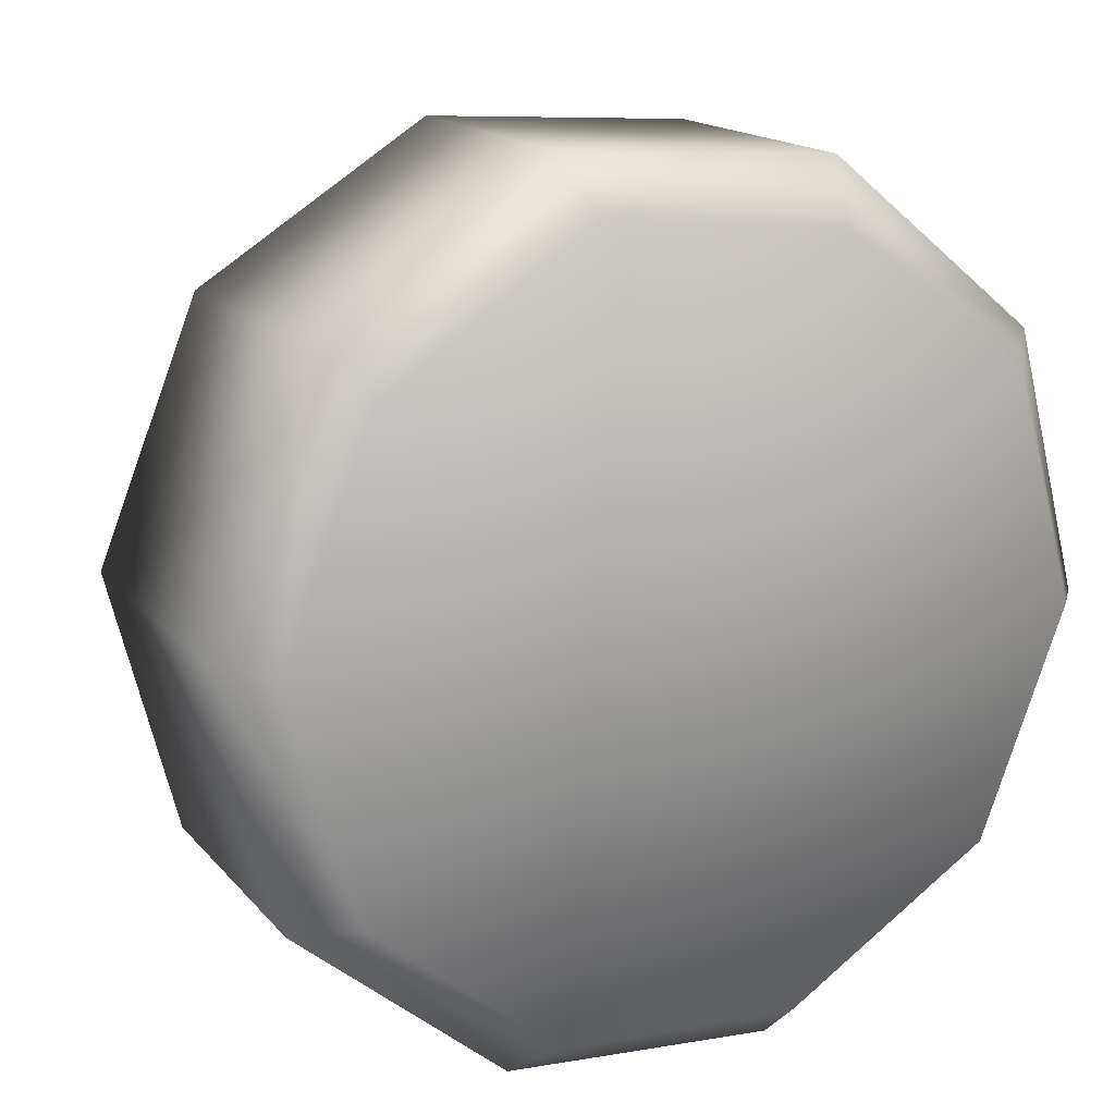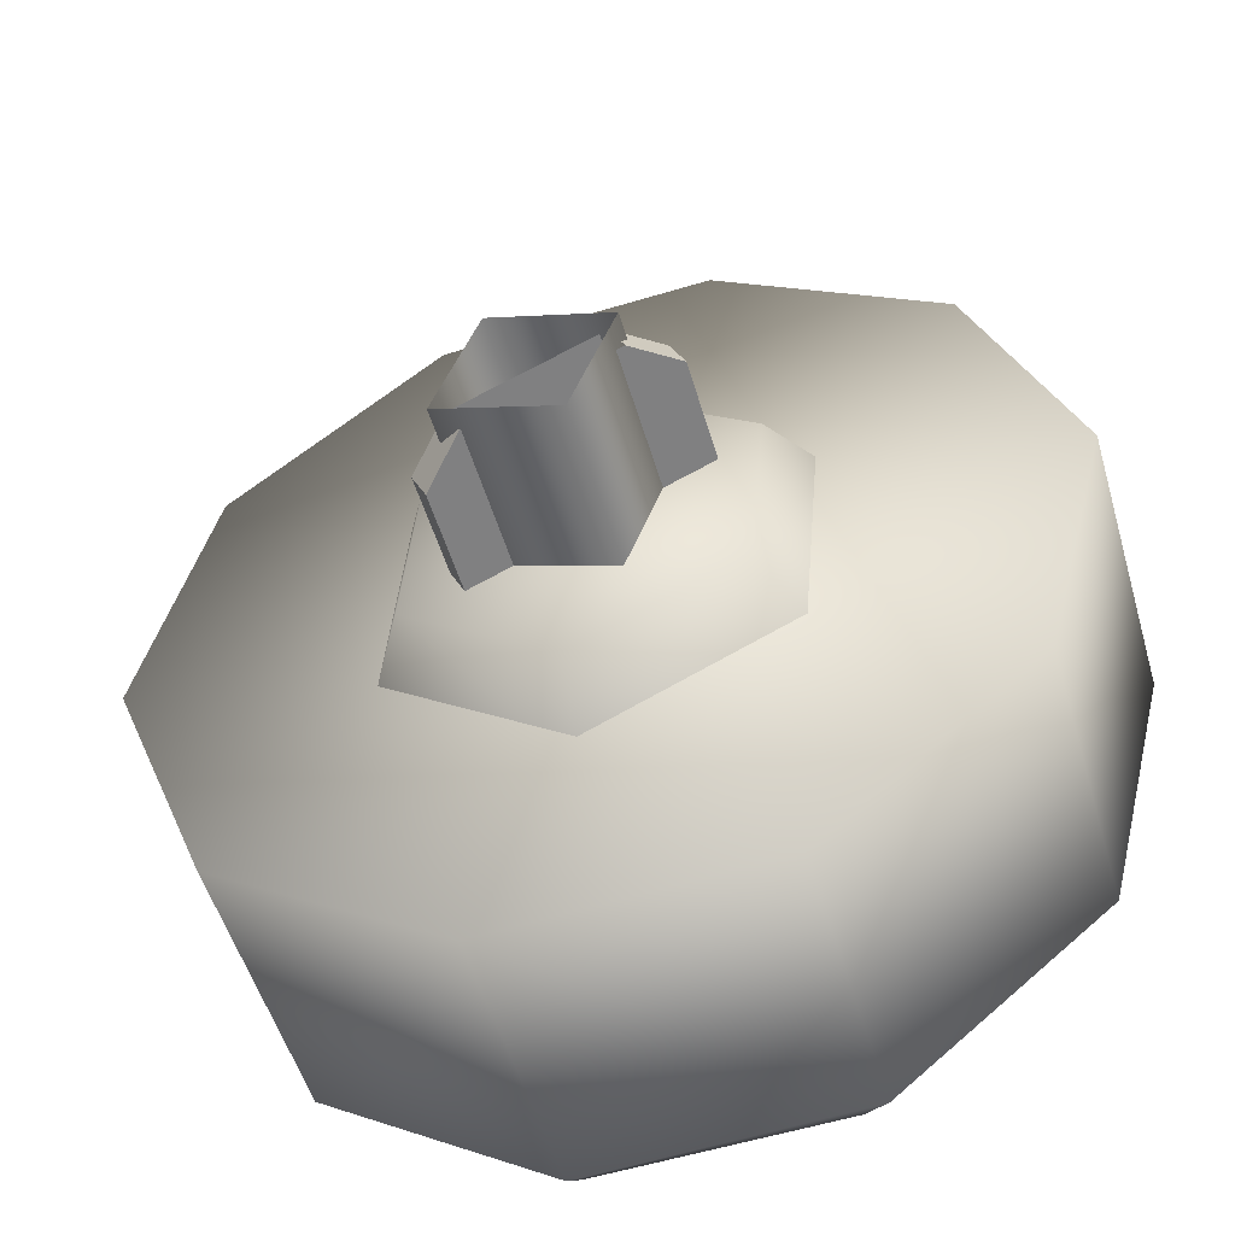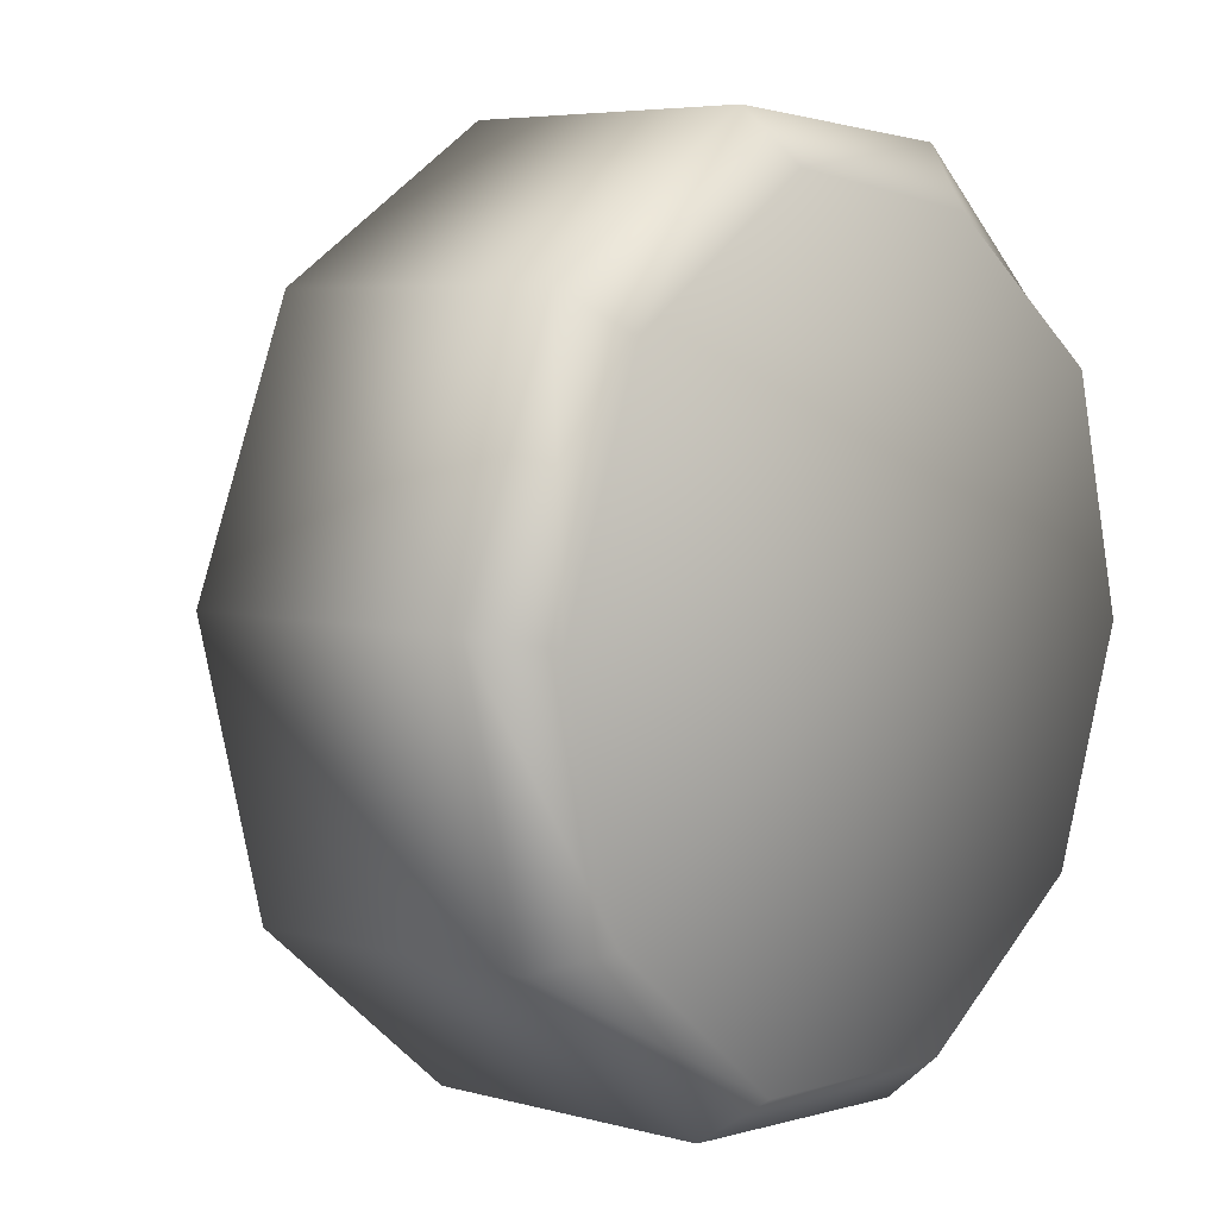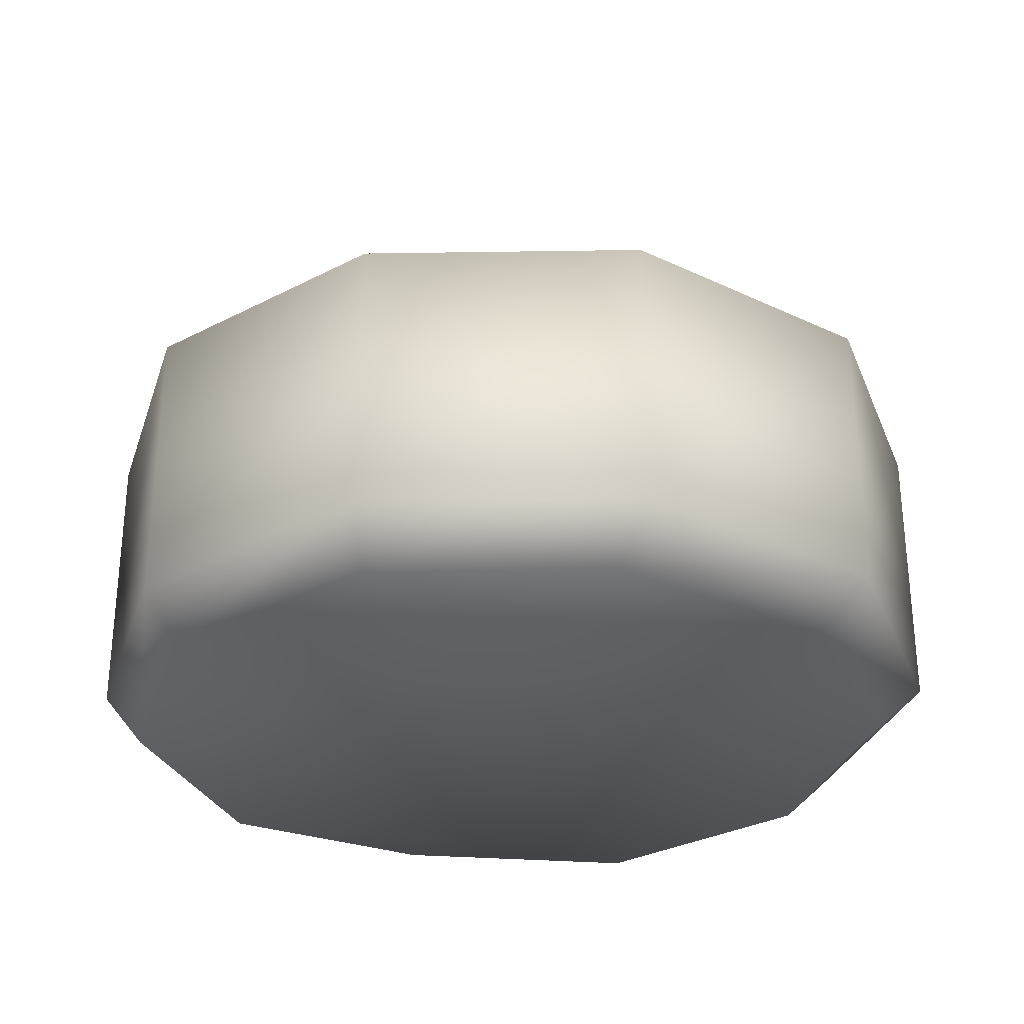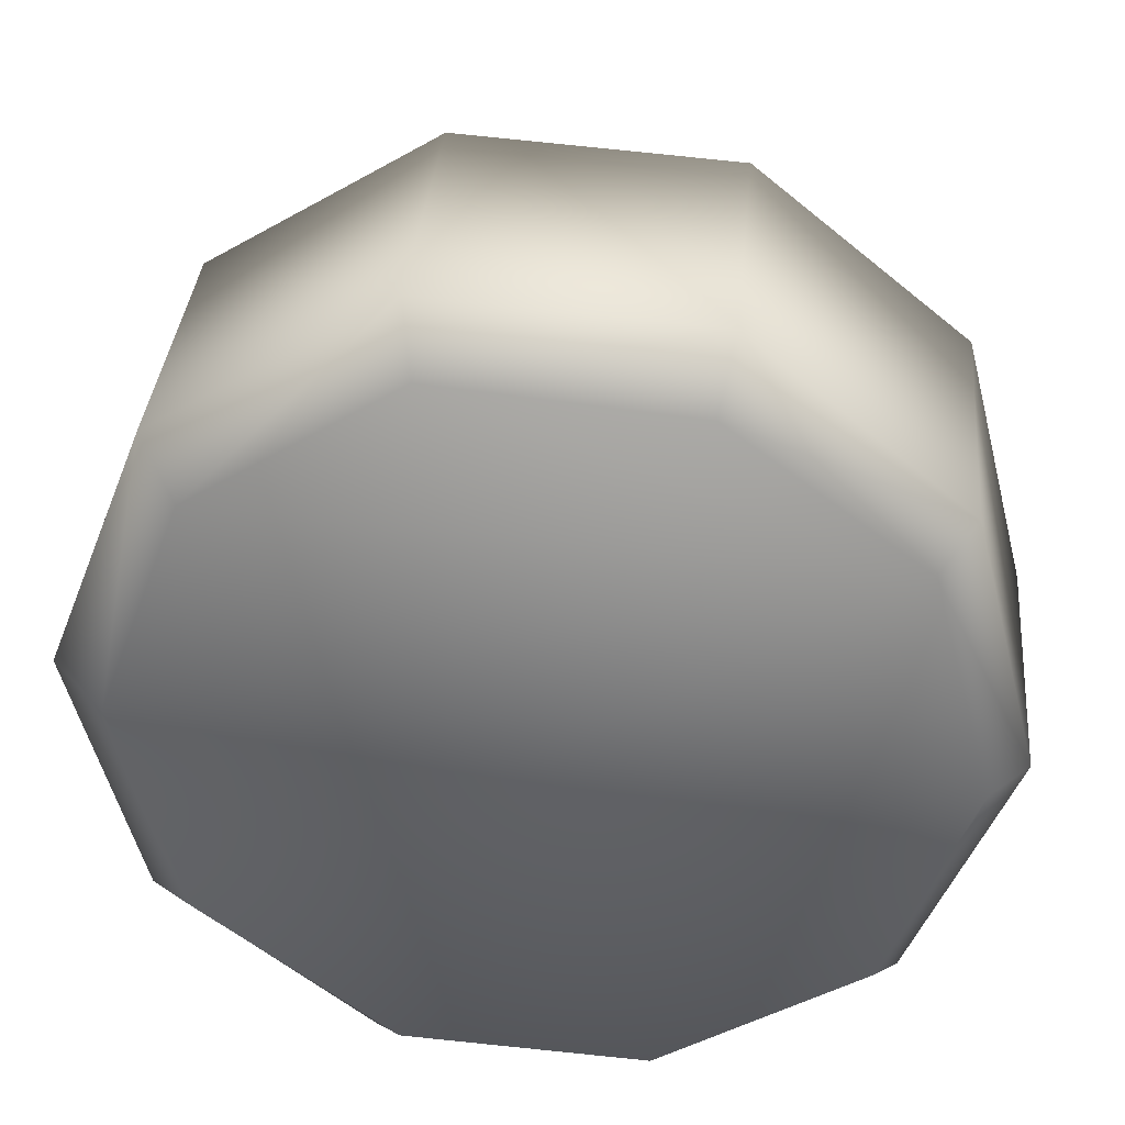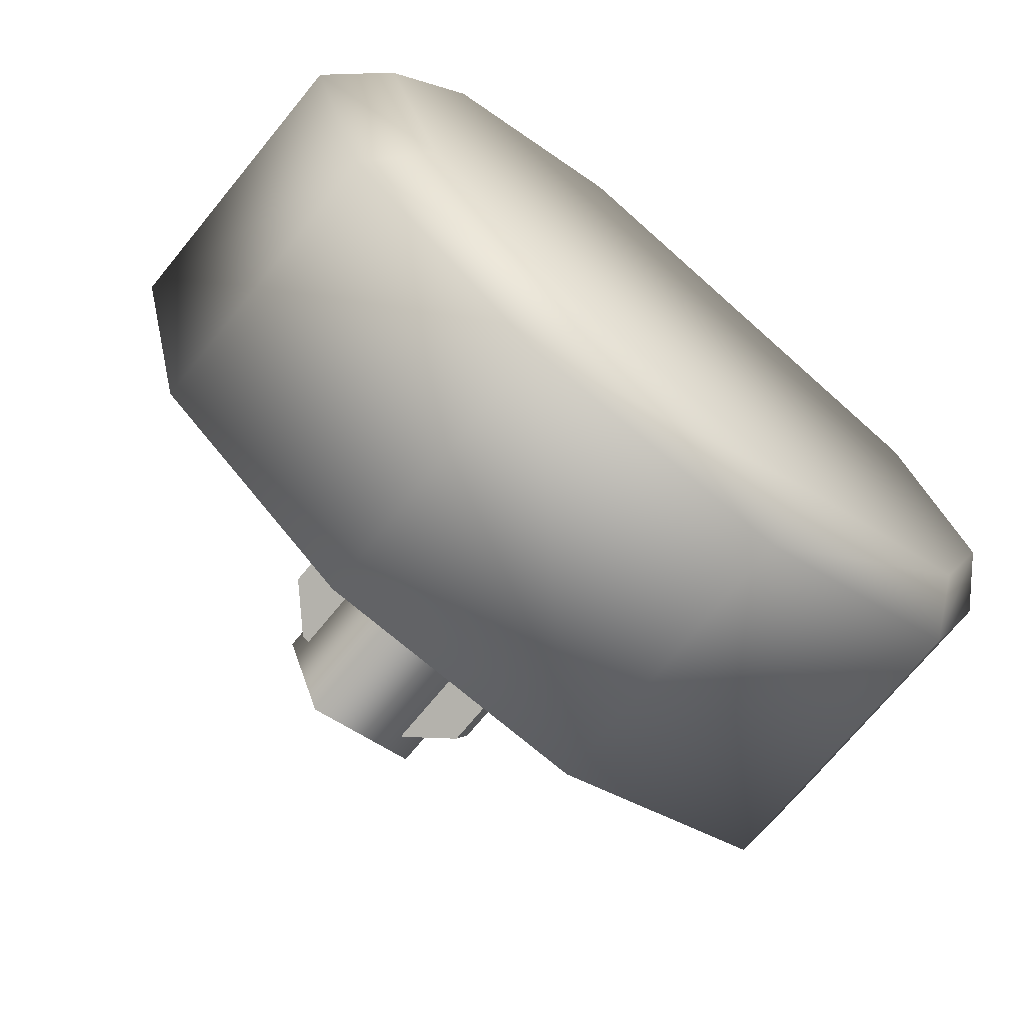
<metadata>
{"format":"obj","ext":"obj","renderer":"f3d","projection":"perspective","resolution":1024,"background":"white","views":[{"elev":16.1,"azim":154.1,"up":"+Y"},{"elev":-51.9,"azim":16.1,"up":"+Y"},{"elev":5.5,"azim":130.0,"up":"+Y"},{"elev":-30.0,"azim":4.9,"up":"+Z"},{"elev":36.2,"azim":-174.7,"up":"+Y"},{"elev":-72.0,"azim":140.6,"up":"+Y"}]}
</metadata>
<code>
g wheel_low_Cylinder.002
v 0.6371 0.7008 -1.581
v 0.2655 0.3932 -1.581
v -0.2158 0.3627 -1.581
v -0.6232 0.621 -1.581
v -0.8009 1.069 -1.581
v -0.6812 1.537 -1.581
v -0.3097 1.844 -1.581
v 0.5791 1.616 -1.581
v 0.5463 0.731 -2.173
v 0.6371 0.7008 -2.084
v 0.2111 0.462 -2.173
v 0.2655 0.3932 -2.084
v -0.2183 0.4414 -2.173
v -0.2158 0.3627 -2.084
v -0.5777 0.6771 -2.173
v -0.6232 0.621 -2.084
v -0.7299 1.079 -2.173
v -0.8009 1.069 -2.084
v -0.6169 1.494 -2.173
v -0.6812 1.537 -2.084
v -0.3097 1.844 -2.084
v 0.5071 1.548 -2.173
v 0.5791 1.616 -2.084
v 0.7568 1.168 -1.581
v 0.7568 1.168 -2.084
v 0.6594 1.146 -2.173
v 0.1717 1.875 -1.581
v 0.1717 1.875 -2.084
v 0.1477 1.783 -2.173
v -0.2872 1.736 -2.159
v 0.3478 1.292 -1.615
v 0.2664 1.254 -1.478
v 0.3129 0.885 -1.615
v 0.01284 1.526 -1.615
v 0.005151 1.436 -1.478
v -0.3571 1.352 -1.615
v -0.2833 1.301 -1.478
v -0.392 0.9455 -1.615
v -0.3105 0.9836 -1.478
v -0.05696 0.7118 -1.615
v -0.04927 0.8014 -1.478
v 0.2391 0.9365 -1.478
v -0.2019 1.001 -1.565
v -0.2019 1.001 -1.295
v 0.1951 1.187 -1.565
v -0.2273 1.056 -1.565
v -0.2273 1.056 -1.295
v 0.1697 1.242 -1.565
v 0.1697 1.242 -1.295
v 0.09643 1.207 -1.22
v 0.1951 1.187 -1.295
v 0.1218 1.153 -1.22
v -0.1286 1.036 -1.22
v -0.154 1.09 -1.22
v 0.1221 1.186 -1.552
v 0.1221 1.186 -1.183
v 0.04545 0.9746 -1.552
v -0.08957 1.263 -1.552
v -0.08957 1.263 -1.183
v -0.1662 1.051 -1.552
v -0.1662 1.051 -1.183
v 0.04545 0.9746 -1.183
g wheel_low_textures
f 3 4 16 14
f 18 5 6 20
f 28 27 8 23
f 6 7 21 20
f 1 2 12 10
f 4 5 18 16
f 12 2 3 14
f 10 12 11 9
f 12 14 13 11
f 14 16 15 13
f 16 18 17 15
f 18 20 19 17
f 19 30 29 22 26 9 11 13 15 17
f 28 23 22 29
f 25 10 9 26
f 24 1 10 25
f 8 24 25 23
f 23 25 26 22
f 21 7 27 28
f 3 2 1 24 8 27 7 6 5 4
f 21 28 29 30
f 20 21 30 19
f 34 35 32 31
f 31 32 42 33
f 36 37 35 34
f 38 39 37 36
f 40 41 39 38
f 33 42 41 40
f 42 32 35 37 39 41
f 47 46 43 44
f 45 51 52 53 44 43
f 49 48 46 47 54 50
f 51 45 48 49
f 49 50 52 51
f 44 53 54 47
f 58 59 56 55
f 55 56 62 57
f 60 61 59 58
f 57 62 61 60

</code>
